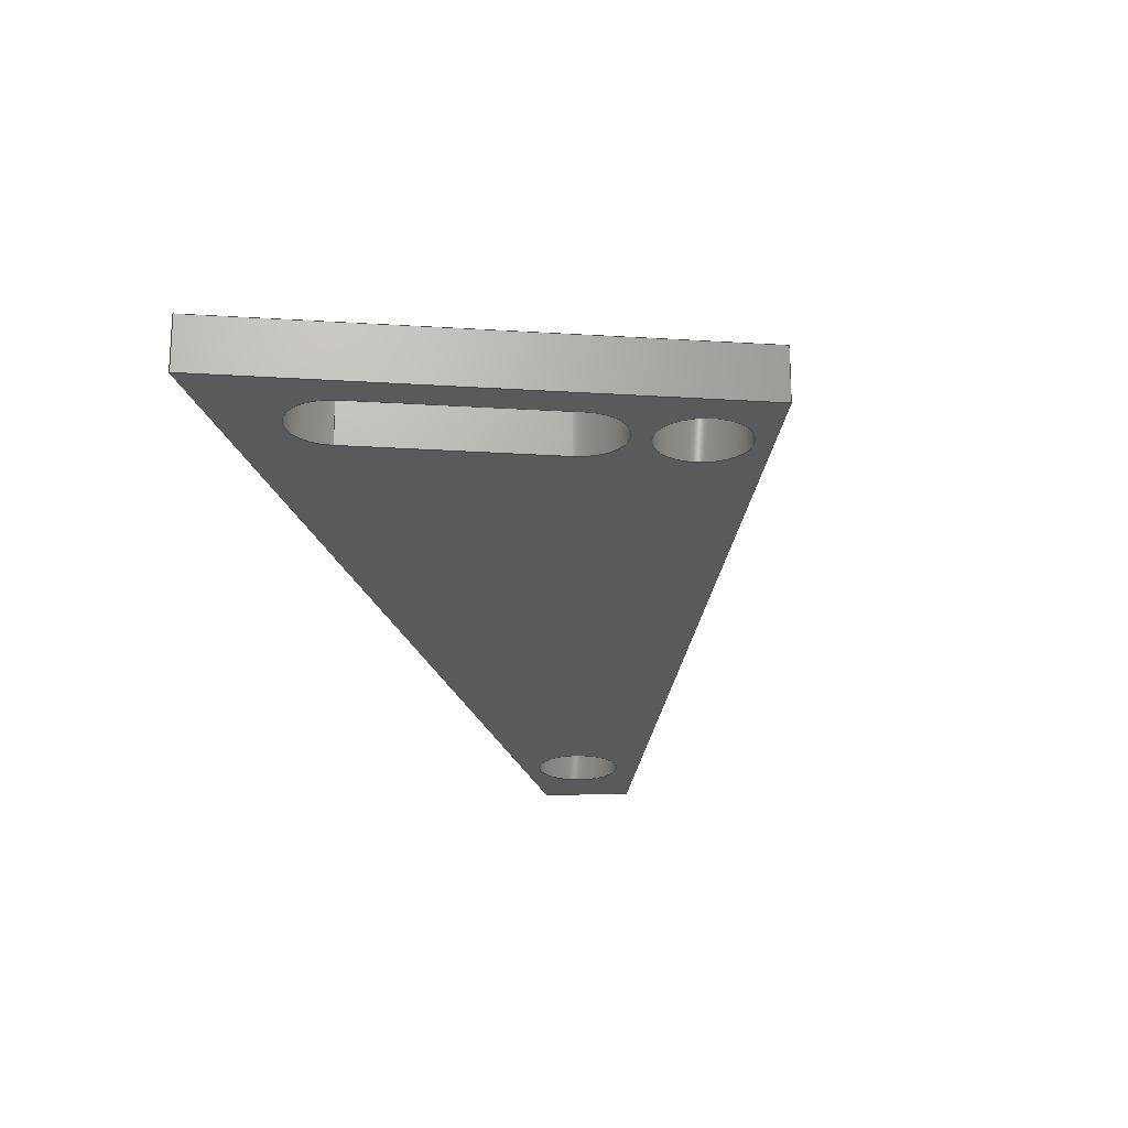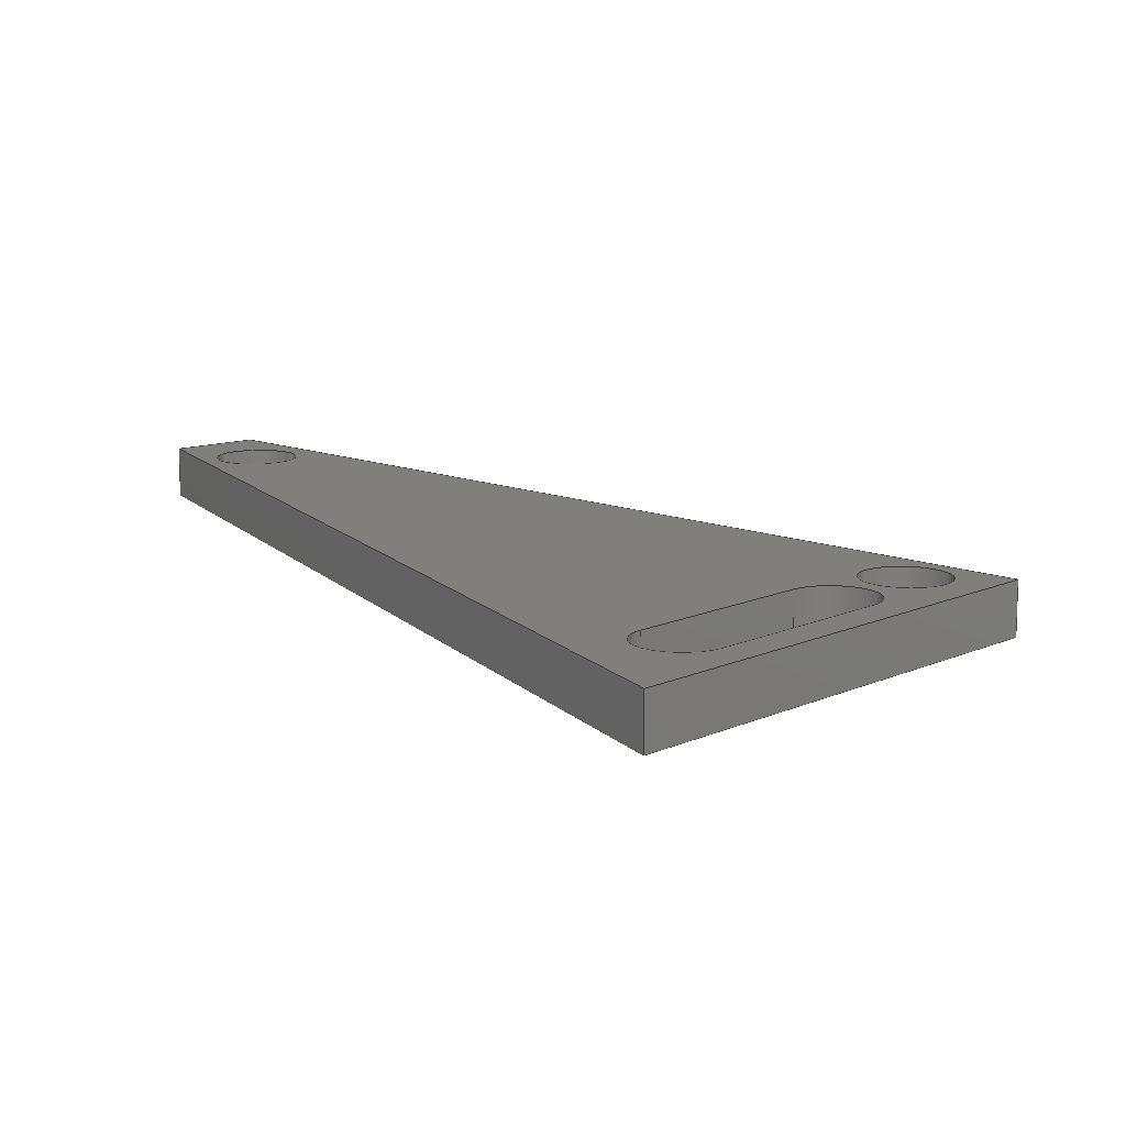
<metadata>
{"format":"step","ext":"step","renderer":"f3d","projection":"perspective","resolution":1024,"background":"white","views":[{"elev":-22.6,"azim":-144.6,"up":"+Y"},{"elev":12.6,"azim":174.7,"up":"+Y"}]}
</metadata>
<code>
ISO-10303-21;
DATA;
#1=MECHANICAL_DESIGN_GEOMETRIC_PRESENTATION_REPRESENTATION('',(#4),#392);
#2=SHAPE_REPRESENTATION_RELATIONSHIP('SRR','None',#399,#3);
#3=ADVANCED_BREP_SHAPE_REPRESENTATION('',(#5),#391);
#4=STYLED_ITEM('',(#408),#5);
#5=MANIFOLD_SOLID_BREP('Body1',#228);
#6=FACE_BOUND('',#43,.T.);
#7=FACE_BOUND('',#44,.T.);
#8=FACE_BOUND('',#45,.T.);
#9=FACE_BOUND('',#47,.T.);
#10=FACE_BOUND('',#48,.T.);
#11=FACE_BOUND('',#49,.T.);
#12=PLANE('',#248);
#13=PLANE('',#252);
#14=PLANE('',#256);
#15=PLANE('',#257);
#16=PLANE('',#258);
#17=PLANE('',#259);
#18=PLANE('',#260);
#19=PLANE('',#261);
#20=FACE_OUTER_BOUND('',#32,.T.);
#21=FACE_OUTER_BOUND('',#33,.T.);
#22=FACE_OUTER_BOUND('',#34,.T.);
#23=FACE_OUTER_BOUND('',#35,.T.);
#24=FACE_OUTER_BOUND('',#36,.T.);
#25=FACE_OUTER_BOUND('',#37,.T.);
#26=FACE_OUTER_BOUND('',#38,.T.);
#27=FACE_OUTER_BOUND('',#39,.T.);
#28=FACE_OUTER_BOUND('',#40,.T.);
#29=FACE_OUTER_BOUND('',#41,.T.);
#30=FACE_OUTER_BOUND('',#42,.T.);
#31=FACE_OUTER_BOUND('',#46,.T.);
#32=EDGE_LOOP('',(#152,#153,#154,#155));
#33=EDGE_LOOP('',(#156,#157,#158,#159));
#34=EDGE_LOOP('',(#160,#161,#162,#163));
#35=EDGE_LOOP('',(#164,#165,#166,#167));
#36=EDGE_LOOP('',(#168,#169,#170,#171));
#37=EDGE_LOOP('',(#172,#173,#174,#175));
#38=EDGE_LOOP('',(#176,#177,#178,#179));
#39=EDGE_LOOP('',(#180,#181,#182,#183));
#40=EDGE_LOOP('',(#184,#185,#186,#187));
#41=EDGE_LOOP('',(#188,#189,#190,#191));
#42=EDGE_LOOP('',(#192,#193,#194,#195));
#43=EDGE_LOOP('',(#196));
#44=EDGE_LOOP('',(#197));
#45=EDGE_LOOP('',(#198,#199,#200,#201));
#46=EDGE_LOOP('',(#202,#203,#204,#205));
#47=EDGE_LOOP('',(#206));
#48=EDGE_LOOP('',(#207));
#49=EDGE_LOOP('',(#208,#209,#210,#211));
#50=LINE('',#331,#72);
#51=LINE('',#337,#73);
#52=LINE('',#342,#74);
#53=LINE('',#344,#75);
#54=LINE('',#346,#76);
#55=LINE('',#347,#77);
#56=LINE('',#352,#78);
#57=LINE('',#356,#79);
#58=LINE('',#358,#80);
#59=LINE('',#359,#81);
#60=LINE('',#366,#82);
#61=LINE('',#368,#83);
#62=LINE('',#370,#84);
#63=LINE('',#371,#85);
#64=LINE('',#374,#86);
#65=LINE('',#376,#87);
#66=LINE('',#377,#88);
#67=LINE('',#380,#89);
#68=LINE('',#382,#90);
#69=LINE('',#383,#91);
#70=LINE('',#385,#92);
#71=LINE('',#386,#93);
#72=VECTOR('',#268,0.25);
#73=VECTOR('',#275,0.25);
#74=VECTOR('',#280,1);
#75=VECTOR('',#281,1);
#76=VECTOR('',#282,1);
#77=VECTOR('',#283,1);
#78=VECTOR('',#288,1);
#79=VECTOR('',#293,1);
#80=VECTOR('',#294,1);
#81=VECTOR('',#295,1);
#82=VECTOR('',#304,1);
#83=VECTOR('',#305,1);
#84=VECTOR('',#306,1);
#85=VECTOR('',#307,1);
#86=VECTOR('',#310,1);
#87=VECTOR('',#311,1);
#88=VECTOR('',#312,1);
#89=VECTOR('',#315,1);
#90=VECTOR('',#316,1);
#91=VECTOR('',#317,1);
#92=VECTOR('',#320,1);
#93=VECTOR('',#321,1);
#94=CIRCLE('',#243,0.25);
#95=CIRCLE('',#244,0.25);
#96=CIRCLE('',#246,0.25);
#97=CIRCLE('',#247,0.25);
#98=CIRCLE('',#250,0.25);
#99=CIRCLE('',#251,0.25);
#100=CIRCLE('',#254,0.25);
#101=CIRCLE('',#255,0.25);
#102=VERTEX_POINT('',#328);
#103=VERTEX_POINT('',#330);
#104=VERTEX_POINT('',#334);
#105=VERTEX_POINT('',#336);
#106=VERTEX_POINT('',#340);
#107=VERTEX_POINT('',#341);
#108=VERTEX_POINT('',#343);
#109=VERTEX_POINT('',#345);
#110=VERTEX_POINT('',#349);
#111=VERTEX_POINT('',#351);
#112=VERTEX_POINT('',#355);
#113=VERTEX_POINT('',#357);
#114=VERTEX_POINT('',#364);
#115=VERTEX_POINT('',#365);
#116=VERTEX_POINT('',#367);
#117=VERTEX_POINT('',#369);
#118=VERTEX_POINT('',#373);
#119=VERTEX_POINT('',#375);
#120=VERTEX_POINT('',#379);
#121=VERTEX_POINT('',#381);
#122=EDGE_CURVE('',#102,#102,#94,.T.);
#123=EDGE_CURVE('',#102,#103,#50,.T.);
#124=EDGE_CURVE('',#103,#103,#95,.T.);
#125=EDGE_CURVE('',#104,#104,#96,.T.);
#126=EDGE_CURVE('',#104,#105,#51,.T.);
#127=EDGE_CURVE('',#105,#105,#97,.T.);
#128=EDGE_CURVE('',#106,#107,#52,.T.);
#129=EDGE_CURVE('',#106,#108,#53,.T.);
#130=EDGE_CURVE('',#109,#108,#54,.T.);
#131=EDGE_CURVE('',#107,#109,#55,.T.);
#132=EDGE_CURVE('',#110,#106,#98,.T.);
#133=EDGE_CURVE('',#110,#111,#56,.T.);
#134=EDGE_CURVE('',#108,#111,#99,.T.);
#135=EDGE_CURVE('',#112,#110,#57,.T.);
#136=EDGE_CURVE('',#112,#113,#58,.T.);
#137=EDGE_CURVE('',#111,#113,#59,.T.);
#138=EDGE_CURVE('',#107,#112,#100,.T.);
#139=EDGE_CURVE('',#113,#109,#101,.T.);
#140=EDGE_CURVE('',#114,#115,#60,.T.);
#141=EDGE_CURVE('',#115,#116,#61,.T.);
#142=EDGE_CURVE('',#117,#116,#62,.T.);
#143=EDGE_CURVE('',#114,#117,#63,.T.);
#144=EDGE_CURVE('',#118,#114,#64,.T.);
#145=EDGE_CURVE('',#119,#117,#65,.T.);
#146=EDGE_CURVE('',#118,#119,#66,.T.);
#147=EDGE_CURVE('',#120,#118,#67,.T.);
#148=EDGE_CURVE('',#121,#119,#68,.T.);
#149=EDGE_CURVE('',#120,#121,#69,.T.);
#150=EDGE_CURVE('',#115,#120,#70,.T.);
#151=EDGE_CURVE('',#116,#121,#71,.T.);
#152=ORIENTED_EDGE('',*,*,#122,.F.);
#153=ORIENTED_EDGE('',*,*,#123,.T.);
#154=ORIENTED_EDGE('',*,*,#124,.F.);
#155=ORIENTED_EDGE('',*,*,#123,.F.);
#156=ORIENTED_EDGE('',*,*,#125,.F.);
#157=ORIENTED_EDGE('',*,*,#126,.T.);
#158=ORIENTED_EDGE('',*,*,#127,.F.);
#159=ORIENTED_EDGE('',*,*,#126,.F.);
#160=ORIENTED_EDGE('',*,*,#128,.F.);
#161=ORIENTED_EDGE('',*,*,#129,.T.);
#162=ORIENTED_EDGE('',*,*,#130,.F.);
#163=ORIENTED_EDGE('',*,*,#131,.F.);
#164=ORIENTED_EDGE('',*,*,#132,.F.);
#165=ORIENTED_EDGE('',*,*,#133,.T.);
#166=ORIENTED_EDGE('',*,*,#134,.F.);
#167=ORIENTED_EDGE('',*,*,#129,.F.);
#168=ORIENTED_EDGE('',*,*,#135,.F.);
#169=ORIENTED_EDGE('',*,*,#136,.T.);
#170=ORIENTED_EDGE('',*,*,#137,.F.);
#171=ORIENTED_EDGE('',*,*,#133,.F.);
#172=ORIENTED_EDGE('',*,*,#138,.F.);
#173=ORIENTED_EDGE('',*,*,#131,.T.);
#174=ORIENTED_EDGE('',*,*,#139,.F.);
#175=ORIENTED_EDGE('',*,*,#136,.F.);
#176=ORIENTED_EDGE('',*,*,#140,.T.);
#177=ORIENTED_EDGE('',*,*,#141,.T.);
#178=ORIENTED_EDGE('',*,*,#142,.F.);
#179=ORIENTED_EDGE('',*,*,#143,.F.);
#180=ORIENTED_EDGE('',*,*,#144,.T.);
#181=ORIENTED_EDGE('',*,*,#143,.T.);
#182=ORIENTED_EDGE('',*,*,#145,.F.);
#183=ORIENTED_EDGE('',*,*,#146,.F.);
#184=ORIENTED_EDGE('',*,*,#147,.T.);
#185=ORIENTED_EDGE('',*,*,#146,.T.);
#186=ORIENTED_EDGE('',*,*,#148,.F.);
#187=ORIENTED_EDGE('',*,*,#149,.F.);
#188=ORIENTED_EDGE('',*,*,#150,.T.);
#189=ORIENTED_EDGE('',*,*,#149,.T.);
#190=ORIENTED_EDGE('',*,*,#151,.F.);
#191=ORIENTED_EDGE('',*,*,#141,.F.);
#192=ORIENTED_EDGE('',*,*,#151,.T.);
#193=ORIENTED_EDGE('',*,*,#148,.T.);
#194=ORIENTED_EDGE('',*,*,#145,.T.);
#195=ORIENTED_EDGE('',*,*,#142,.T.);
#196=ORIENTED_EDGE('',*,*,#124,.T.);
#197=ORIENTED_EDGE('',*,*,#127,.T.);
#198=ORIENTED_EDGE('',*,*,#130,.T.);
#199=ORIENTED_EDGE('',*,*,#134,.T.);
#200=ORIENTED_EDGE('',*,*,#137,.T.);
#201=ORIENTED_EDGE('',*,*,#139,.T.);
#202=ORIENTED_EDGE('',*,*,#150,.F.);
#203=ORIENTED_EDGE('',*,*,#140,.F.);
#204=ORIENTED_EDGE('',*,*,#144,.F.);
#205=ORIENTED_EDGE('',*,*,#147,.F.);
#206=ORIENTED_EDGE('',*,*,#122,.T.);
#207=ORIENTED_EDGE('',*,*,#125,.T.);
#208=ORIENTED_EDGE('',*,*,#128,.T.);
#209=ORIENTED_EDGE('',*,*,#138,.T.);
#210=ORIENTED_EDGE('',*,*,#135,.T.);
#211=ORIENTED_EDGE('',*,*,#132,.T.);
#212=CYLINDRICAL_SURFACE('',#242,0.25);
#213=CYLINDRICAL_SURFACE('',#245,0.25);
#214=CYLINDRICAL_SURFACE('',#249,0.25);
#215=CYLINDRICAL_SURFACE('',#253,0.25);
#216=ADVANCED_FACE('',(#20),#212,.F.);
#217=ADVANCED_FACE('',(#21),#213,.F.);
#218=ADVANCED_FACE('',(#22),#12,.F.);
#219=ADVANCED_FACE('',(#23),#214,.F.);
#220=ADVANCED_FACE('',(#24),#13,.F.);
#221=ADVANCED_FACE('',(#25),#215,.F.);
#222=ADVANCED_FACE('',(#26),#14,.T.);
#223=ADVANCED_FACE('',(#27),#15,.T.);
#224=ADVANCED_FACE('',(#28),#16,.T.);
#225=ADVANCED_FACE('',(#29),#17,.T.);
#226=ADVANCED_FACE('',(#30,#6,#7,#8),#18,.T.);
#227=ADVANCED_FACE('',(#31,#9,#10,#11),#19,.F.);
#228=CLOSED_SHELL('',(#216,#217,#218,#219,#220,#221,#222,#223,#224,#225,
#226,#227));
#229=DERIVED_UNIT_ELEMENT(#231,1);
#230=DERIVED_UNIT_ELEMENT(#394,3);
#231=(
MASS_UNIT()
NAMED_UNIT(*)
SI_UNIT(.KILO.,.GRAM.)
);
#232=DERIVED_UNIT((#229,#230));
#233=MEASURE_REPRESENTATION_ITEM('density measure',
POSITIVE_RATIO_MEASURE(7850),#232);
#234=PROPERTY_DEFINITION_REPRESENTATION(#239,#236);
#235=PROPERTY_DEFINITION_REPRESENTATION(#240,#237);
#236=REPRESENTATION('material name',(#238),#391);
#237=REPRESENTATION('density',(#233),#391);
#238=DESCRIPTIVE_REPRESENTATION_ITEM('Steel','Steel');
#239=PROPERTY_DEFINITION('material property','material name',#401);
#240=PROPERTY_DEFINITION('material property','density of part',#401);
#241=AXIS2_PLACEMENT_3D('placement',#326,#262,#263);
#242=AXIS2_PLACEMENT_3D('',#327,#264,#265);
#243=AXIS2_PLACEMENT_3D('',#329,#266,#267);
#244=AXIS2_PLACEMENT_3D('',#332,#269,#270);
#245=AXIS2_PLACEMENT_3D('',#333,#271,#272);
#246=AXIS2_PLACEMENT_3D('',#335,#273,#274);
#247=AXIS2_PLACEMENT_3D('',#338,#276,#277);
#248=AXIS2_PLACEMENT_3D('',#339,#278,#279);
#249=AXIS2_PLACEMENT_3D('',#348,#284,#285);
#250=AXIS2_PLACEMENT_3D('',#350,#286,#287);
#251=AXIS2_PLACEMENT_3D('',#353,#289,#290);
#252=AXIS2_PLACEMENT_3D('',#354,#291,#292);
#253=AXIS2_PLACEMENT_3D('',#360,#296,#297);
#254=AXIS2_PLACEMENT_3D('',#361,#298,#299);
#255=AXIS2_PLACEMENT_3D('',#362,#300,#301);
#256=AXIS2_PLACEMENT_3D('',#363,#302,#303);
#257=AXIS2_PLACEMENT_3D('',#372,#308,#309);
#258=AXIS2_PLACEMENT_3D('',#378,#313,#314);
#259=AXIS2_PLACEMENT_3D('',#384,#318,#319);
#260=AXIS2_PLACEMENT_3D('',#387,#322,#323);
#261=AXIS2_PLACEMENT_3D('',#388,#324,#325);
#262=DIRECTION('axis',(0,0,1));
#263=DIRECTION('refdir',(1,0,0));
#264=DIRECTION('center_axis',(0,1,0));
#265=DIRECTION('ref_axis',(1,0,0));
#266=DIRECTION('center_axis',(0,1,0));
#267=DIRECTION('ref_axis',(1,0,0));
#268=DIRECTION('',(0,1,0));
#269=DIRECTION('center_axis',(0,-1,0));
#270=DIRECTION('ref_axis',(1,0,0));
#271=DIRECTION('center_axis',(0,1,0));
#272=DIRECTION('ref_axis',(1,0,0));
#273=DIRECTION('center_axis',(0,1,0));
#274=DIRECTION('ref_axis',(1,0,0));
#275=DIRECTION('',(0,1,0));
#276=DIRECTION('center_axis',(0,-1,0));
#277=DIRECTION('ref_axis',(1,0,0));
#278=DIRECTION('center_axis',(0.6658,0,0.7462));
#279=DIRECTION('ref_axis',(0.7462,0,-0.6658));
#280=DIRECTION('',(0.7462,0,-0.6658));
#281=DIRECTION('',(0,1,0));
#282=DIRECTION('',(-0.7462,0,0.6658));
#283=DIRECTION('',(0,1,0));
#284=DIRECTION('center_axis',(0,1,0));
#285=DIRECTION('ref_axis',(-0.6658,0,-0.7462));
#286=DIRECTION('center_axis',(0,1,0));
#287=DIRECTION('ref_axis',(-0.6658,0,-0.7462));
#288=DIRECTION('',(0,1,0));
#289=DIRECTION('center_axis',(0,-1,0));
#290=DIRECTION('ref_axis',(-0.6658,0,-0.7462));
#291=DIRECTION('center_axis',(-0.6658,0,-0.7462));
#292=DIRECTION('ref_axis',(-0.7462,0,0.6658));
#293=DIRECTION('',(-0.7462,0,0.6658));
#294=DIRECTION('',(0,1,0));
#295=DIRECTION('',(0.7462,0,-0.6658));
#296=DIRECTION('center_axis',(0,1,0));
#297=DIRECTION('ref_axis',(0.6658,0,0.7462));
#298=DIRECTION('center_axis',(0,1,0));
#299=DIRECTION('ref_axis',(0.6658,0,0.7462));
#300=DIRECTION('center_axis',(0,-1,0));
#301=DIRECTION('ref_axis',(0.6658,0,0.7462));
#302=DIRECTION('center_axis',(-0.7476,0,0.6641));
#303=DIRECTION('ref_axis',(0.6641,0,0.7476));
#304=DIRECTION('',(0.6641,0,0.7476));
#305=DIRECTION('',(0,1,0));
#306=DIRECTION('',(0.6641,0,0.7476));
#307=DIRECTION('',(0,1,0));
#308=DIRECTION('center_axis',(-0.6658,0,-0.7462));
#309=DIRECTION('ref_axis',(-0.7462,0,0.6658));
#310=DIRECTION('',(-0.7462,0,0.6658));
#311=DIRECTION('',(-0.7462,0,0.6658));
#312=DIRECTION('',(0,1,0));
#313=DIRECTION('center_axis',(0.9374,0,-0.3482));
#314=DIRECTION('ref_axis',(-0.3482,0,-0.9374));
#315=DIRECTION('',(-0.3482,0,-0.9374));
#316=DIRECTION('',(-0.3482,0,-0.9374));
#317=DIRECTION('',(0,1,0));
#318=DIRECTION('center_axis',(0.5387,0,0.8425));
#319=DIRECTION('ref_axis',(0.8425,0,-0.5387));
#320=DIRECTION('',(0.8425,0,-0.5387));
#321=DIRECTION('',(0.8425,0,-0.5387));
#322=DIRECTION('center_axis',(0,1,0));
#323=DIRECTION('ref_axis',(0,0,1));
#324=DIRECTION('center_axis',(0,1,0));
#325=DIRECTION('ref_axis',(1,0,0));
#326=CARTESIAN_POINT('',(0,0,0));
#327=CARTESIAN_POINT('Origin',(0.5115,0,2.258));
#328=CARTESIAN_POINT('',(0.2615,0,2.258));
#329=CARTESIAN_POINT('Origin',(0.5115,0,2.258));
#330=CARTESIAN_POINT('',(0.2615,0.3,2.258));
#331=CARTESIAN_POINT('',(0.2615,0,2.258));
#332=CARTESIAN_POINT('Origin',(0.5115,0.3,2.258));
#333=CARTESIAN_POINT('Origin',(-2.833,0,-1.451));
#334=CARTESIAN_POINT('',(-3.083,0,-1.451));
#335=CARTESIAN_POINT('Origin',(-2.833,0,-1.451));
#336=CARTESIAN_POINT('',(-3.083,0.3,-1.451));
#337=CARTESIAN_POINT('',(-3.083,0,-1.451));
#338=CARTESIAN_POINT('Origin',(-2.833,0.3,-1.451));
#339=CARTESIAN_POINT('Origin',(-2.219,0,-1.664));
#340=CARTESIAN_POINT('',(-2.219,0,-1.664));
#341=CARTESIAN_POINT('',(-1.352,0,-2.437));
#342=CARTESIAN_POINT('',(-2.273,0,-1.616));
#343=CARTESIAN_POINT('',(-2.219,0.3,-1.664));
#344=CARTESIAN_POINT('',(-2.219,0,-1.664));
#345=CARTESIAN_POINT('',(-1.352,0.3,-2.437));
#346=CARTESIAN_POINT('',(-2.273,0.3,-1.616));
#347=CARTESIAN_POINT('',(-1.352,0,-2.437));
#348=CARTESIAN_POINT('Origin',(-2.385,0,-1.85));
#349=CARTESIAN_POINT('',(-2.552,0,-2.037));
#350=CARTESIAN_POINT('Origin',(-2.385,0,-1.85));
#351=CARTESIAN_POINT('',(-2.552,0.3,-2.037));
#352=CARTESIAN_POINT('',(-2.552,0,-2.037));
#353=CARTESIAN_POINT('Origin',(-2.385,0.3,-1.85));
#354=CARTESIAN_POINT('Origin',(-1.685,0,-2.81));
#355=CARTESIAN_POINT('',(-1.685,0,-2.81));
#356=CARTESIAN_POINT('',(-2.172,0,-2.375));
#357=CARTESIAN_POINT('',(-1.685,0.3,-2.81));
#358=CARTESIAN_POINT('',(-1.685,0,-2.81));
#359=CARTESIAN_POINT('',(-2.172,0.3,-2.375));
#360=CARTESIAN_POINT('Origin',(-1.519,0,-2.623));
#361=CARTESIAN_POINT('Origin',(-1.519,0,-2.623));
#362=CARTESIAN_POINT('Origin',(-1.519,0.3,-2.623));
#363=CARTESIAN_POINT('Origin',(-3.386,0,-1.561));
#364=CARTESIAN_POINT('',(-3.386,0,-1.561));
#365=CARTESIAN_POINT('',(0.5632,0,2.885));
#366=CARTESIAN_POINT('',(-3.386,0,-1.561));
#367=CARTESIAN_POINT('',(0.5632,0.3,2.885));
#368=CARTESIAN_POINT('',(0.5632,0,2.885));
#369=CARTESIAN_POINT('',(-3.386,0.3,-1.561));
#370=CARTESIAN_POINT('',(-3.386,0.3,-1.561));
#371=CARTESIAN_POINT('',(-3.386,0,-1.561));
#372=CARTESIAN_POINT('Origin',(-1.246,0,-3.47));
#373=CARTESIAN_POINT('',(-1.246,0,-3.47));
#374=CARTESIAN_POINT('',(-1.246,0,-3.47));
#375=CARTESIAN_POINT('',(-1.246,0.3,-3.47));
#376=CARTESIAN_POINT('',(-1.246,0.3,-3.47));
#377=CARTESIAN_POINT('',(-1.246,0,-3.47));
#378=CARTESIAN_POINT('Origin',(1.008,0,2.6));
#379=CARTESIAN_POINT('',(1.008,0,2.6));
#380=CARTESIAN_POINT('',(1.008,0,2.6));
#381=CARTESIAN_POINT('',(1.008,0.3,2.6));
#382=CARTESIAN_POINT('',(1.008,0.3,2.6));
#383=CARTESIAN_POINT('',(1.008,0,2.6));
#384=CARTESIAN_POINT('Origin',(0.5632,0,2.885));
#385=CARTESIAN_POINT('',(0.5632,0,2.885));
#386=CARTESIAN_POINT('',(0.5632,0.3,2.885));
#387=CARTESIAN_POINT('Origin',(-1.189,0.3,-0.2924));
#388=CARTESIAN_POINT('Origin',(-1.189,0,-0.2924));
#389=UNCERTAINTY_MEASURE_WITH_UNIT(LENGTH_MEASURE(0.001),#393,
'DISTANCE_ACCURACY_VALUE',
'Maximum model space distance between geometric entities at asserted c
onnectivities');
#390=UNCERTAINTY_MEASURE_WITH_UNIT(LENGTH_MEASURE(0.001),#393,
'DISTANCE_ACCURACY_VALUE',
'Maximum model space distance between geometric entities at asserted c
onnectivities');
#391=(
GEOMETRIC_REPRESENTATION_CONTEXT(3)
GLOBAL_UNCERTAINTY_ASSIGNED_CONTEXT((#389))
GLOBAL_UNIT_ASSIGNED_CONTEXT((#393,#395,#396))
REPRESENTATION_CONTEXT('','3D')
);
#392=(
GEOMETRIC_REPRESENTATION_CONTEXT(3)
GLOBAL_UNCERTAINTY_ASSIGNED_CONTEXT((#390))
GLOBAL_UNIT_ASSIGNED_CONTEXT((#393,#395,#396))
REPRESENTATION_CONTEXT('','3D')
);
#393=(
LENGTH_UNIT()
NAMED_UNIT(*)
SI_UNIT(.CENTI.,.METRE.)
);
#394=(
LENGTH_UNIT()
NAMED_UNIT(*)
SI_UNIT($,.METRE.)
);
#395=(
NAMED_UNIT(*)
PLANE_ANGLE_UNIT()
SI_UNIT($,.RADIAN.)
);
#396=(
NAMED_UNIT(*)
SI_UNIT($,.STERADIAN.)
SOLID_ANGLE_UNIT()
);
#397=SHAPE_DEFINITION_REPRESENTATION(#398,#399);
#398=PRODUCT_DEFINITION_SHAPE('',$,#401);
#399=SHAPE_REPRESENTATION('',(#241),#391);
#400=PRODUCT_DEFINITION_CONTEXT('part definition',#405,'design');
#401=PRODUCT_DEFINITION('wheelHolder','wheelHolder',#402,#400);
#402=PRODUCT_DEFINITION_FORMATION('',$,#407);
#403=PRODUCT_RELATED_PRODUCT_CATEGORY('wheelHolder','wheelHolder',(#407));
#404=APPLICATION_PROTOCOL_DEFINITION('international standard',
'automotive_design',2009,#405);
#405=APPLICATION_CONTEXT(
'Core Data for Automotive Mechanical Design Process');
#406=PRODUCT_CONTEXT('part definition',#405,'mechanical');
#407=PRODUCT('wheelHolder','wheelHolder',$,(#406));
#408=PRESENTATION_STYLE_ASSIGNMENT((#409));
#409=SURFACE_STYLE_USAGE(.BOTH.,#410);
#410=SURFACE_SIDE_STYLE('',(#411));
#411=SURFACE_STYLE_FILL_AREA(#412);
#412=FILL_AREA_STYLE('Steel - Satin',(#413));
#413=FILL_AREA_STYLE_COLOUR('Steel - Satin',#414);
#414=COLOUR_RGB('Steel - Satin',0.6275,0.6275,0.6275);
ENDSEC;
END-ISO-10303-21;

</code>
